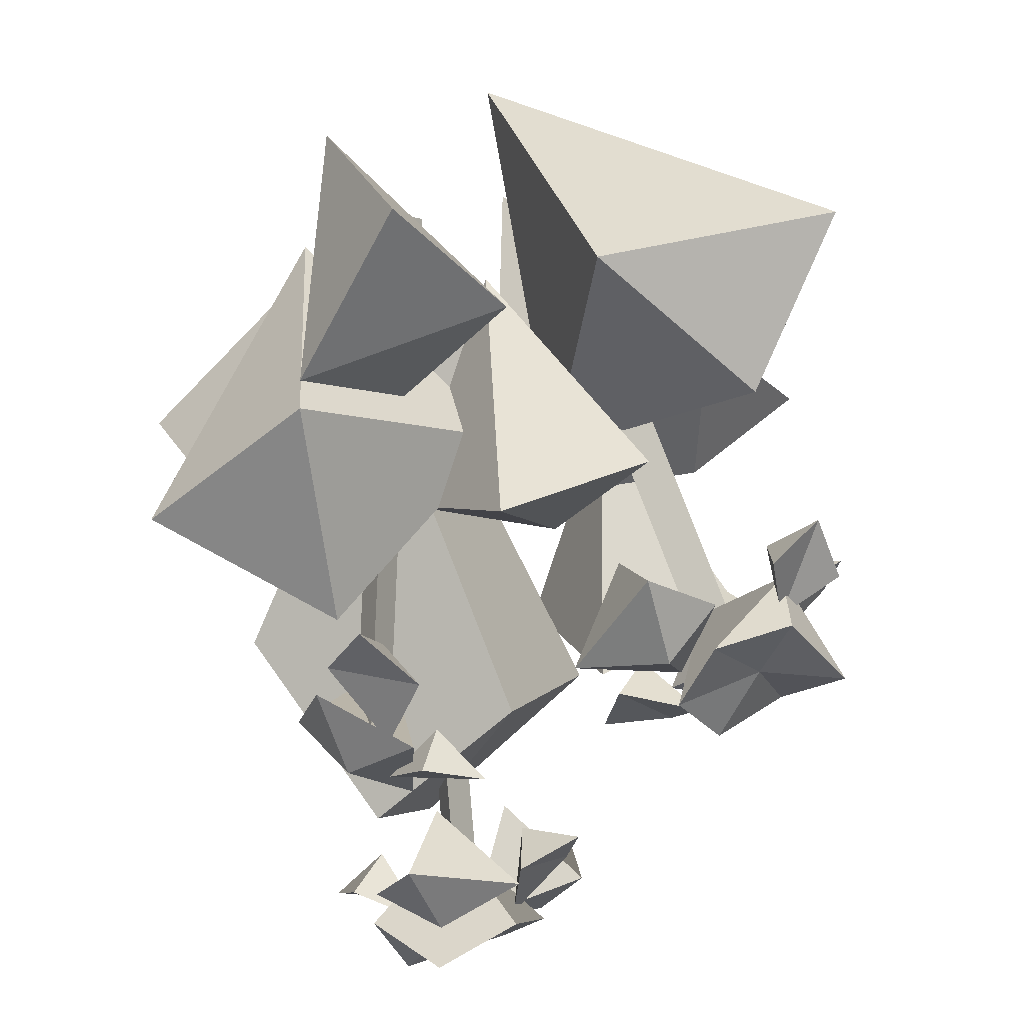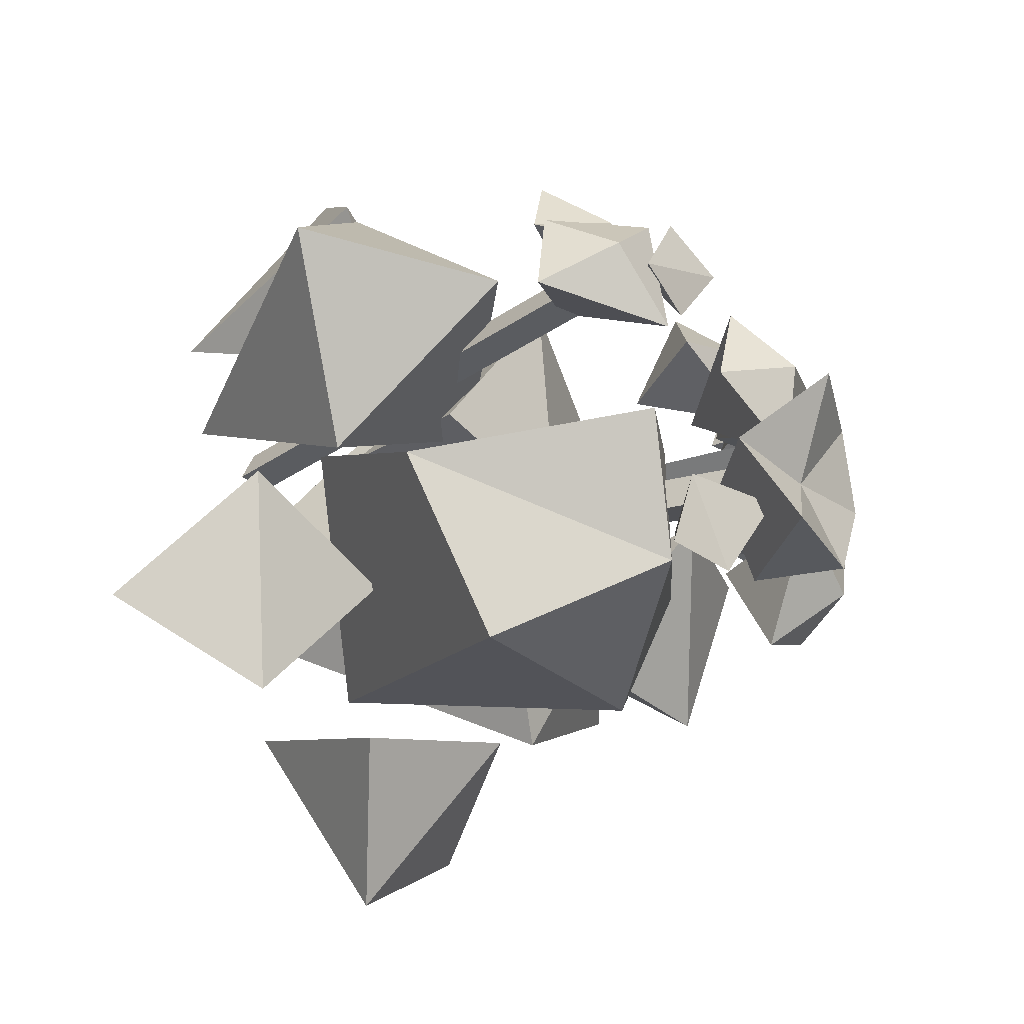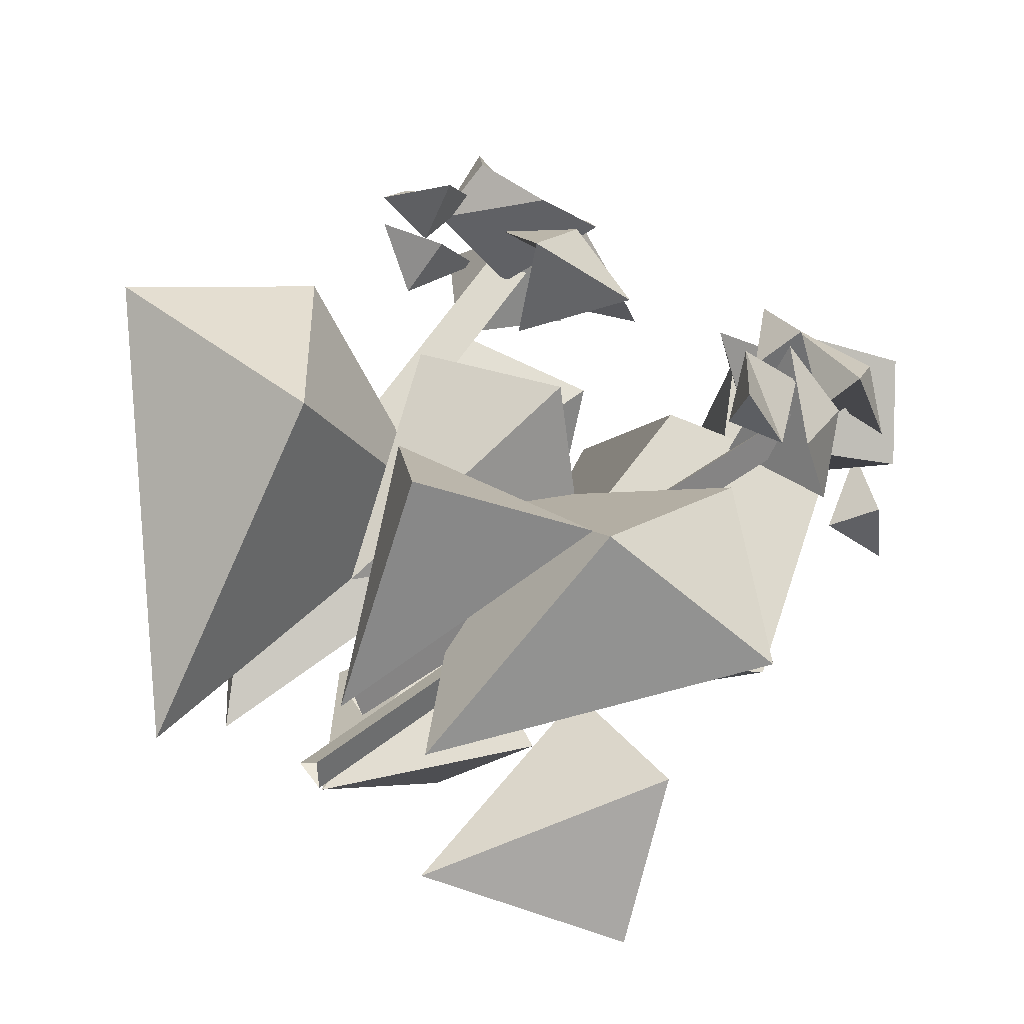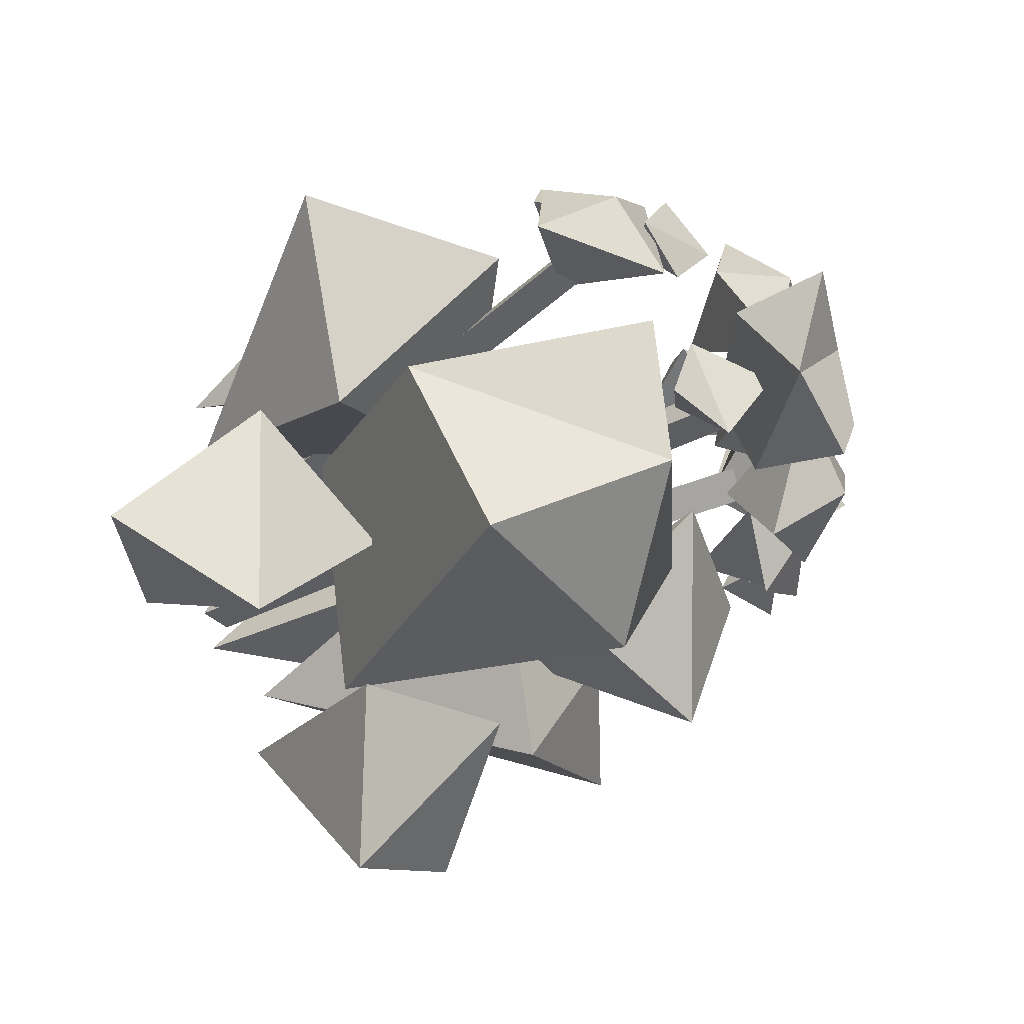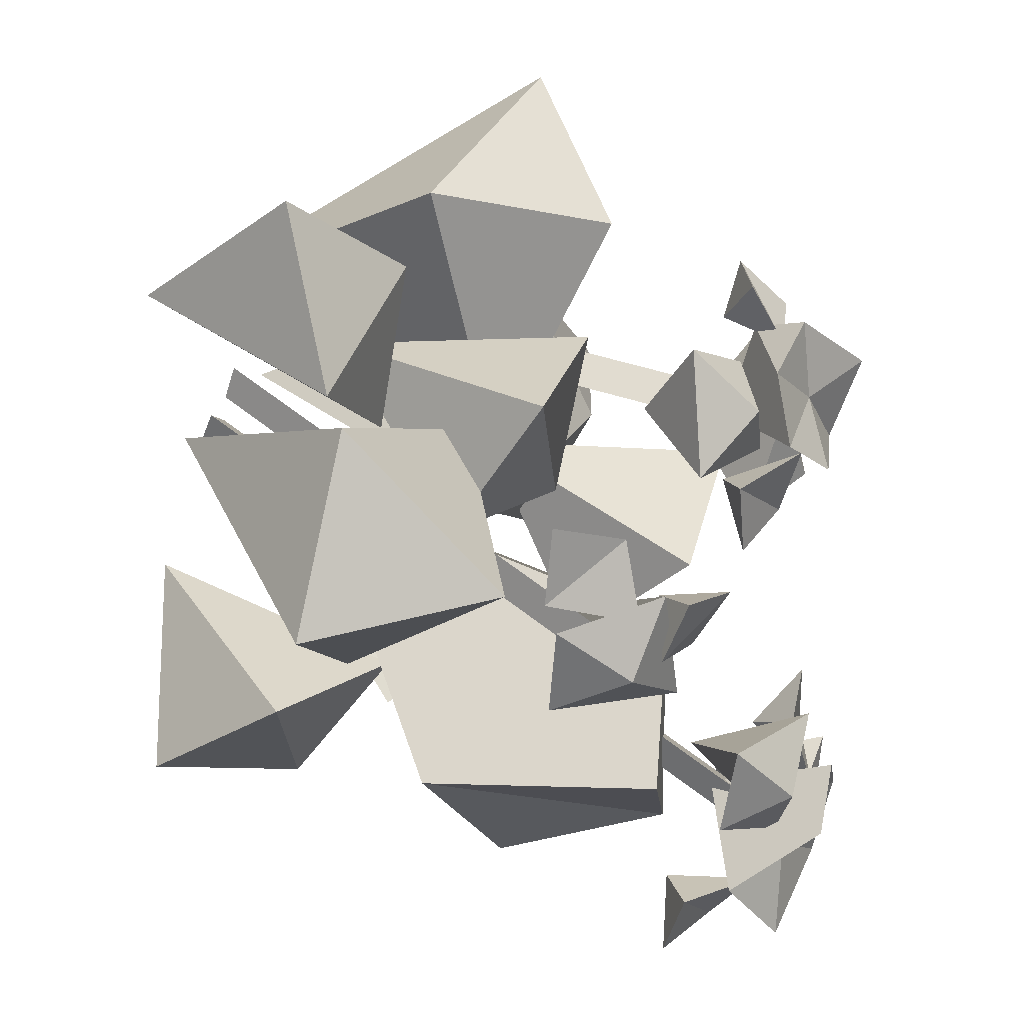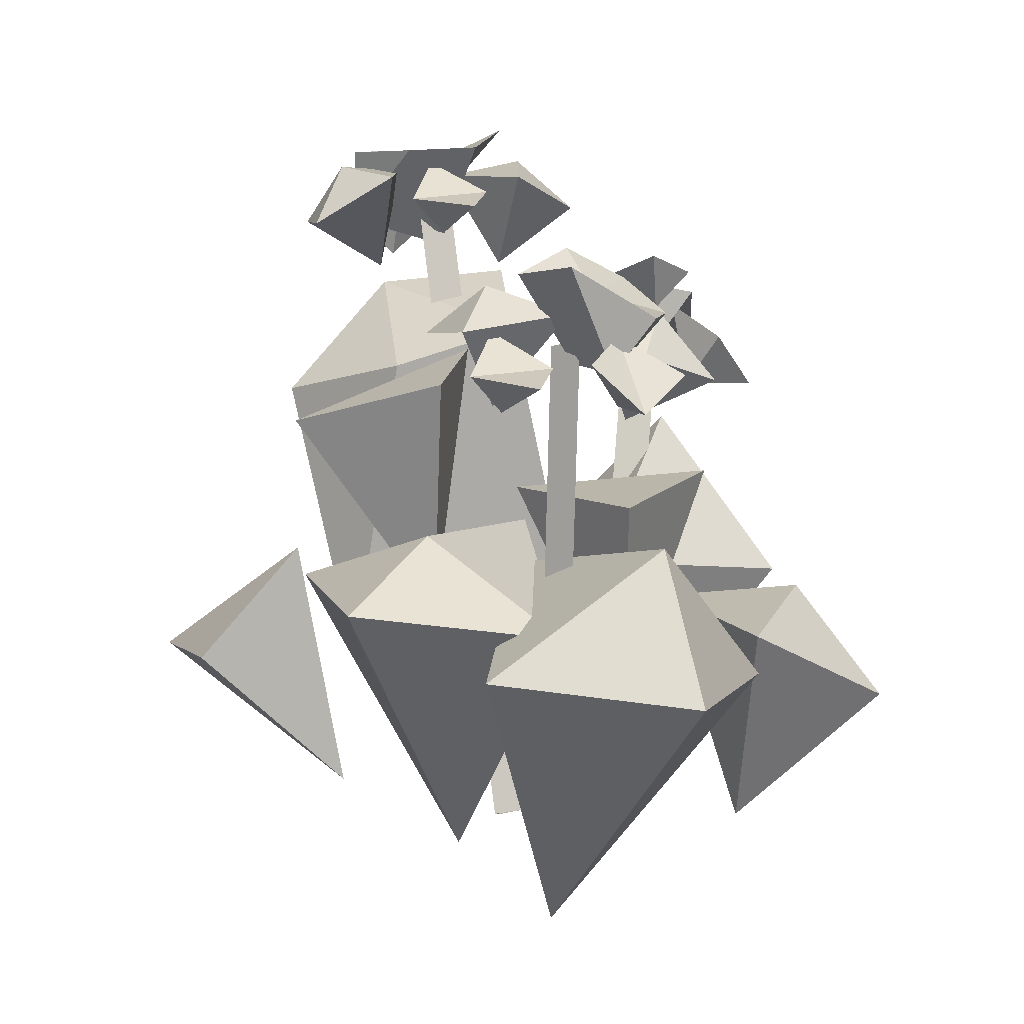
<metadata>
{"format":"obj","ext":"obj","renderer":"f3d","projection":"perspective","resolution":1024,"background":"white","views":[{"elev":76.5,"azim":168.0,"up":"+Z"},{"elev":-26.0,"azim":121.6,"up":"+Z"},{"elev":60.8,"azim":42.1,"up":"+Z"},{"elev":-42.8,"azim":121.5,"up":"+Z"},{"elev":50.8,"azim":119.8,"up":"+Z"},{"elev":3.1,"azim":-80.4,"up":"+Y"}]}
</metadata>
<code>
v 4.292 -1.651 8.462
v 13.17 34.5 10.19
v 12.06 35 7.6
v 14.3 34.28 7.953
v 3.184 -1.148 5.869
v 5.419 -1.867 6.222
v 3.564 -5.006 0.5911
v 9.599 44.17 -6.797
v 7.931 44 -9.109
v 10.25 43.55 -9.165
v 1.896 -5.176 -1.721
v 4.213 -5.623 -1.777
v -5.836 -0.4201 4.955
v -10.61 32.76 6.469
v -13.14 31.56 7.246
v -12.67 32.39 5.064
v -8.597 -0.6522 5.652
v -7.822 -0.7074 3.433
v 18.17 32.66 6.372
v 15.34 37.39 9.455
v 16.34 32.12 12.48
v 10.57 37.17 13.27
v 11.3 38.88 4.4
v 11.1 30.33 8.119
v 8.665 38.54 6.668
v 6.204 39.93 10.58
v 12.59 38.17 8.981
v 10.31 38.78 13.03
v 8.778 35.83 10.47
v 12.56 29.66 17.88
v 15.21 30.61 13.23
v 9.331 33.45 15.6
v 12.14 36.19 11.49
v 11.19 29.7 12.79
v -3.093 36.82 2.906
v -4.225 35.64 7.965
v -7.911 37.33 2.789
v -9.46 37.94 7.936
v -6.547 33.28 5.253
v -21.05 30.92 9.216
v -16.22 33.02 10.45
v -19.95 27.41 12.91
v -15.85 30.24 15.32
v -16.37 27.99 10.48
v -8.693 34.74 -0.2917
v -13.86 36.82 0.3844
v -13.46 33.34 -4.206
v -19.16 33.29 -0.3644
v -13.73 34.69 6.524
v -13.36 27.98 0.7871
v -8.873 34.95 7.264
v -7.691 35.03 12.51
v -11.78 31.59 11.95
v -7.124 29.89 16.69
v -1.4 33.74 10.95
v -6.082 26.88 9.798
v 12.77 44.34 2.838
v 11.33 48.17 -1.465
v 15.43 44.74 -2.806
v 10.6 46.95 -7.291
v 5.198 46.36 -0.3716
v 9.948 39.68 -2.814
v 6.112 42.99 -18.2
v 3.634 47.24 -14.66
v 0.2926 42.45 -15.96
v 0.2591 46.07 -9.715
v 8.901 47.31 -11
v 4.803 39.27 -11.69
v -22.01 29.22 5.75
v -21.14 30.12 0.5864
v -17.4 30.71 5.933
v -16.51 33.37 1.276
v -18.12 27.55 2.302
v 0.166 43.67 -3.04
v 1.092 44.38 -8.214
v 4.819 45.14 -2.898
v 5.855 47.64 -7.691
v 3.96 41.81 -6.296
v -10.62 39.71 5.903
v -15.91 37.55 3.146
v -14.12 36.24 8.422
v -20 37.83 7.631
v -10.86 34.84 13.37
v -16.96 30.32 10.22
v -7.943 37.58 9.901
v -11.28 31.08 6.469
v -16.4 34.31 13.26
v 12.05 50.84 -3.074
v 16.26 46.26 -8.383
v 10.25 47.61 -9.474
v 14.49 49.51 -14.04
v 3.729 48.49 -9.087
v 8.735 43.27 -14.7
v 5.94 48.85 -4.032
v 9.238 41.21 -7.585
v 6.662 48.67 -14.3
v 18.74 42.73 -15.74
v 17.37 43.46 -10.67
v 14.11 44.09 -16.29
v 12.61 46.62 -11.61
v 14.77 40.78 -12.85
v 7.407 18.61 5.079
v 1.503 22.78 15.16
v -2.804 21.55 0.8787
v -9.667 20.32 10.54
v -1.298 4.22 9.036
v 6.292 12.43 11.81
v 12.99 12.83 21.85
v -1.63 9.976 19.65
v 4.816 4.878 28.95
v 7.907 -5.676 17.29
v -10.01 15.08 -14.36
v -14.43 18.37 -3.888
v -23.52 13.21 -7.797
v -16.45 11.08 6.466
v 1.257 18.77 0.8315
v -4.718 -6.282 -3.442
v -23.17 8.565 2.06
v -17.63 17.84 14.05
v -25.48 7.335 17.72
v -8.379 7.92 20.17
v -3.856 15.75 1.145
v -4.779 -12 3.897
v 13.42 14.13 19.85
v 14 26.88 10.41
v 25.23 17.53 11.93
v 17.16 15.69 -1.182
v -0.0519 15.53 7.117
v 11 -1.511 7.379
v -8.96 8.335 -22.95
v 1.703 8.331 -28.95
v -2.976 16.61 -16.78
v 8.172 12.79 -19.24
v 0.2893 -2.391 -13.9
v -15.22 29.54 -2.712
v -12.79 26.85 -14.32
v -4.141 32.31 -2.775
v -0.7684 24.69 -12.83
v -8.478 12.46 -4.544
v 14.29 39.26 -3.355
v 20.89 24.04 -5.41
v 10.44 38.17 -12.66
v 16.12 27.67 -17.85
v -2.844 31.04 -8.694
v 2.791 7.056 -13.57
v 3.112 34.01 -0.4633
v 7.774 7.387 4.453
v 1.463 29.25 -18.37
v 25.48 3.421 -12.7
v 21.63 12.31 -4.025
v 17.5 10.39 -18.28
v 10.82 14.87 -9.273
v 12.48 -4.122 -7.447
f 3 4 6 5
f 1 6 4 2
f 2 3 5 1
f 9 10 12 11
f 7 12 10 8
f 8 9 11 7
f 15 16 18 17
f 13 18 16 14
f 14 15 17 13
f 22 23 24
f 23 19 24
f 19 21 22 24
f 23 20 19
f 20 21 19
f 23 22 20
f 20 22 21
f 28 26 29
f 26 25 29
f 27 28 29
f 26 27 25
f 26 28 27
f 25 27 29
f 33 31 34
f 31 30 34
f 32 33 34
f 31 32 30
f 31 33 32
f 30 32 34
f 38 39 36
f 36 39 35
f 37 39 38
f 36 35 37
f 36 37 38
f 35 39 37
f 43 44 41
f 41 44 40
f 42 44 43
f 41 40 42
f 41 42 43
f 40 44 42
f 48 50 49
f 49 50 45
f 45 50 48 47
f 49 45 46
f 46 45 47
f 49 46 48
f 46 47 48
f 54 56 55
f 55 56 51
f 51 56 54 53
f 55 51 52
f 52 51 53
f 55 52 54
f 52 53 54
f 60 62 61
f 61 62 57
f 57 62 60 59
f 61 57 58
f 58 57 59
f 61 58 60
f 58 59 60
f 66 68 67
f 67 68 63
f 63 68 66 65
f 67 63 64
f 64 63 65
f 67 64 66
f 64 65 66
f 72 73 70
f 70 73 69
f 71 73 72
f 70 69 71
f 70 71 72
f 69 73 71
f 77 78 75
f 75 78 74
f 76 78 77
f 75 74 76
f 75 76 77
f 74 78 76
f 79 80 81
f 83 87 84
f 83 84 86 85
f 85 86 80 79
f 80 86 84 82
f 85 79 81
f 81 87 83
f 81 80 82
f 85 81 83
f 81 82 87
f 84 87 82
f 88 89 90
f 92 96 93
f 92 93 95 94
f 94 95 89 88
f 89 95 93 91
f 94 88 90
f 90 96 92
f 90 89 91
f 94 90 92
f 90 91 96
f 93 96 91
f 100 101 98
f 98 101 97
f 99 101 100
f 98 97 99
f 98 99 100
f 97 101 99
f 105 106 103
f 103 106 102
f 104 106 105
f 103 102 104
f 103 104 105
f 102 106 104
f 110 111 108
f 108 111 107
f 109 111 110
f 108 107 109
f 108 109 110
f 107 111 109
f 115 117 116
f 116 117 112
f 114 117 115
f 116 112 113
f 113 112 114
f 116 113 115
f 113 114 115
f 121 123 122
f 122 123 118
f 120 123 121
f 122 118 119
f 119 118 120
f 122 119 121
f 119 120 121
f 127 129 128
f 128 129 124
f 126 129 127
f 128 124 125
f 125 124 126
f 128 125 127
f 125 126 127
f 133 134 131
f 131 134 130
f 132 134 133
f 131 130 132
f 131 132 133
f 130 134 132
f 138 139 136
f 136 139 135
f 137 139 138
f 136 135 137
f 136 137 138
f 135 139 137
f 140 141 142
f 144 148 145
f 144 145 147 146
f 146 147 141 140
f 141 147 145 143
f 146 140 142
f 142 148 144
f 142 141 143
f 146 142 144
f 142 143 148
f 145 148 143
f 152 153 150
f 150 153 149
f 151 153 152
f 150 149 151
f 150 151 152
f 149 153 151
f 124 129 126
f 112 117 114
f 118 123 120

</code>
